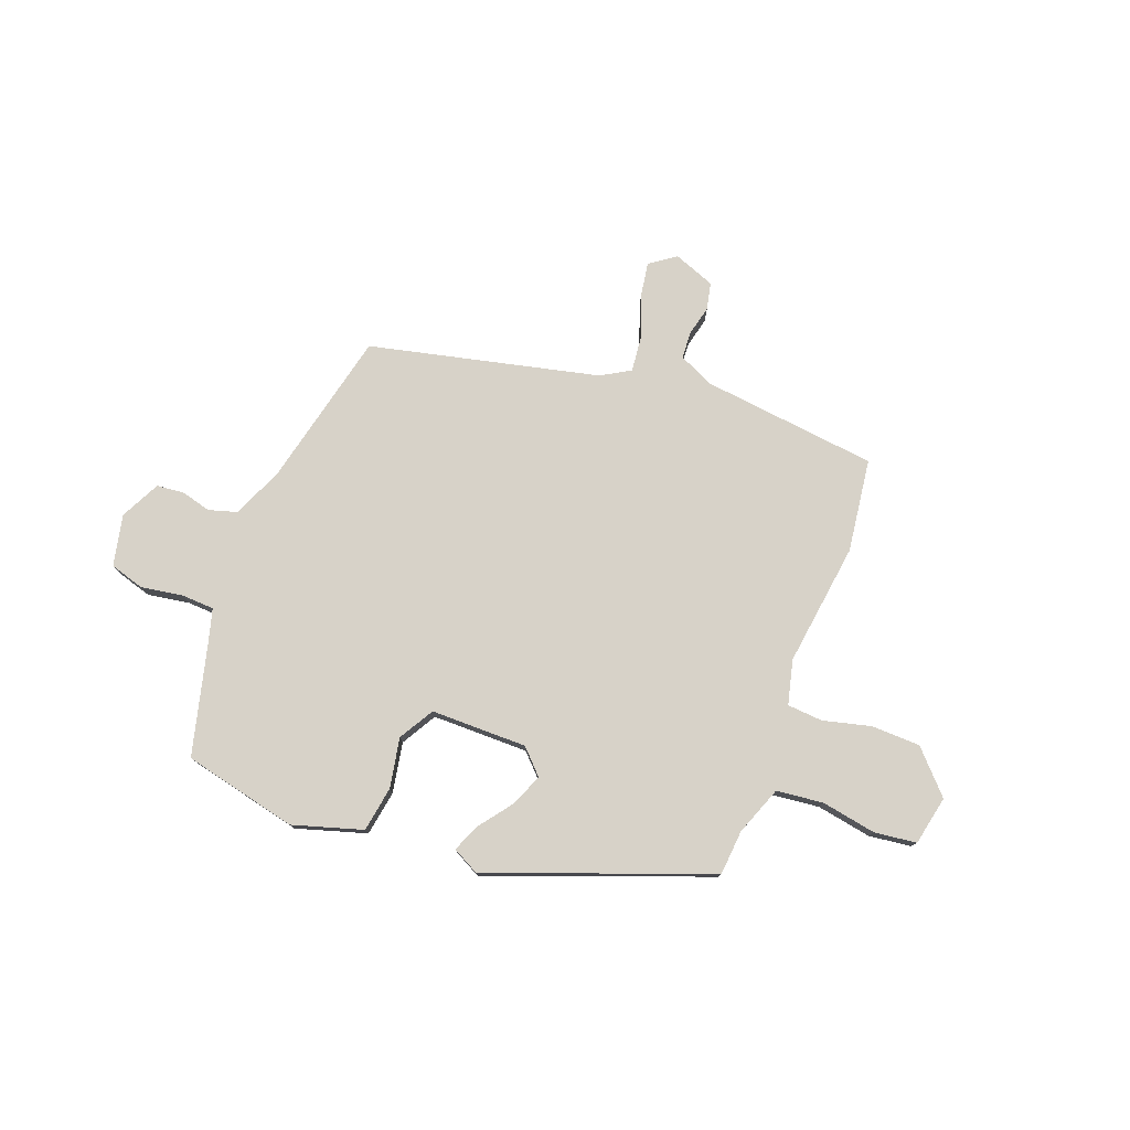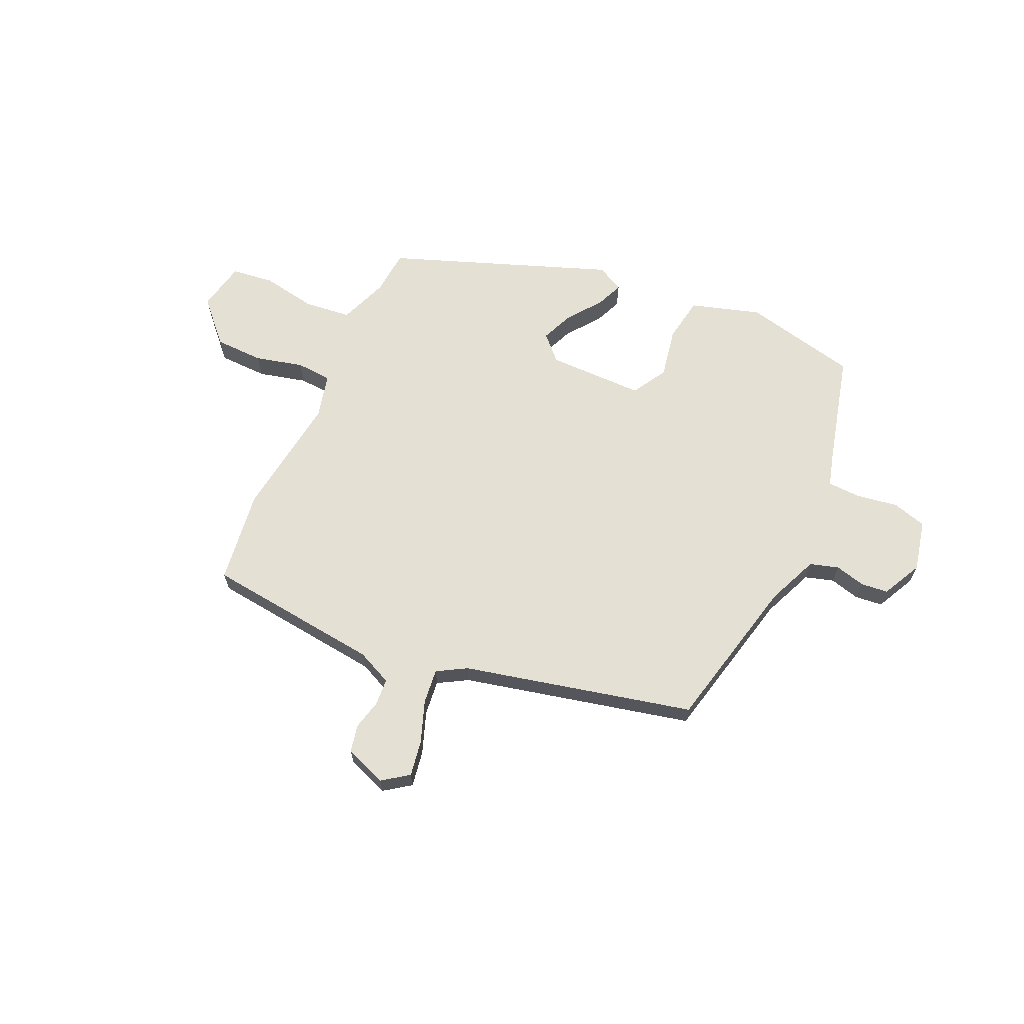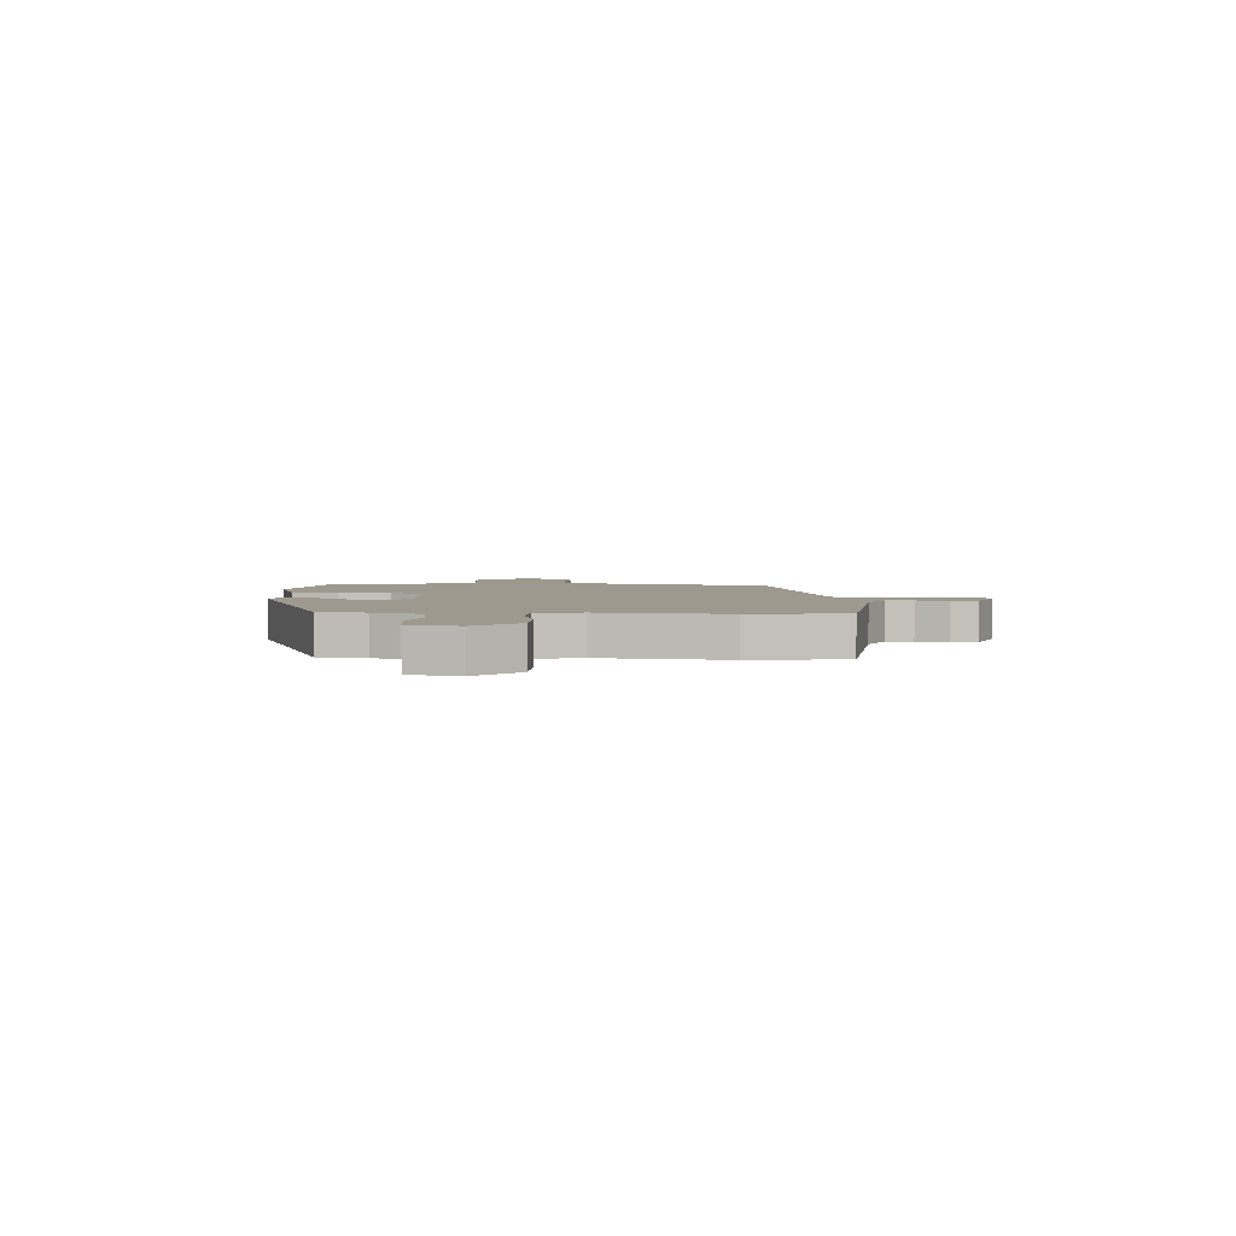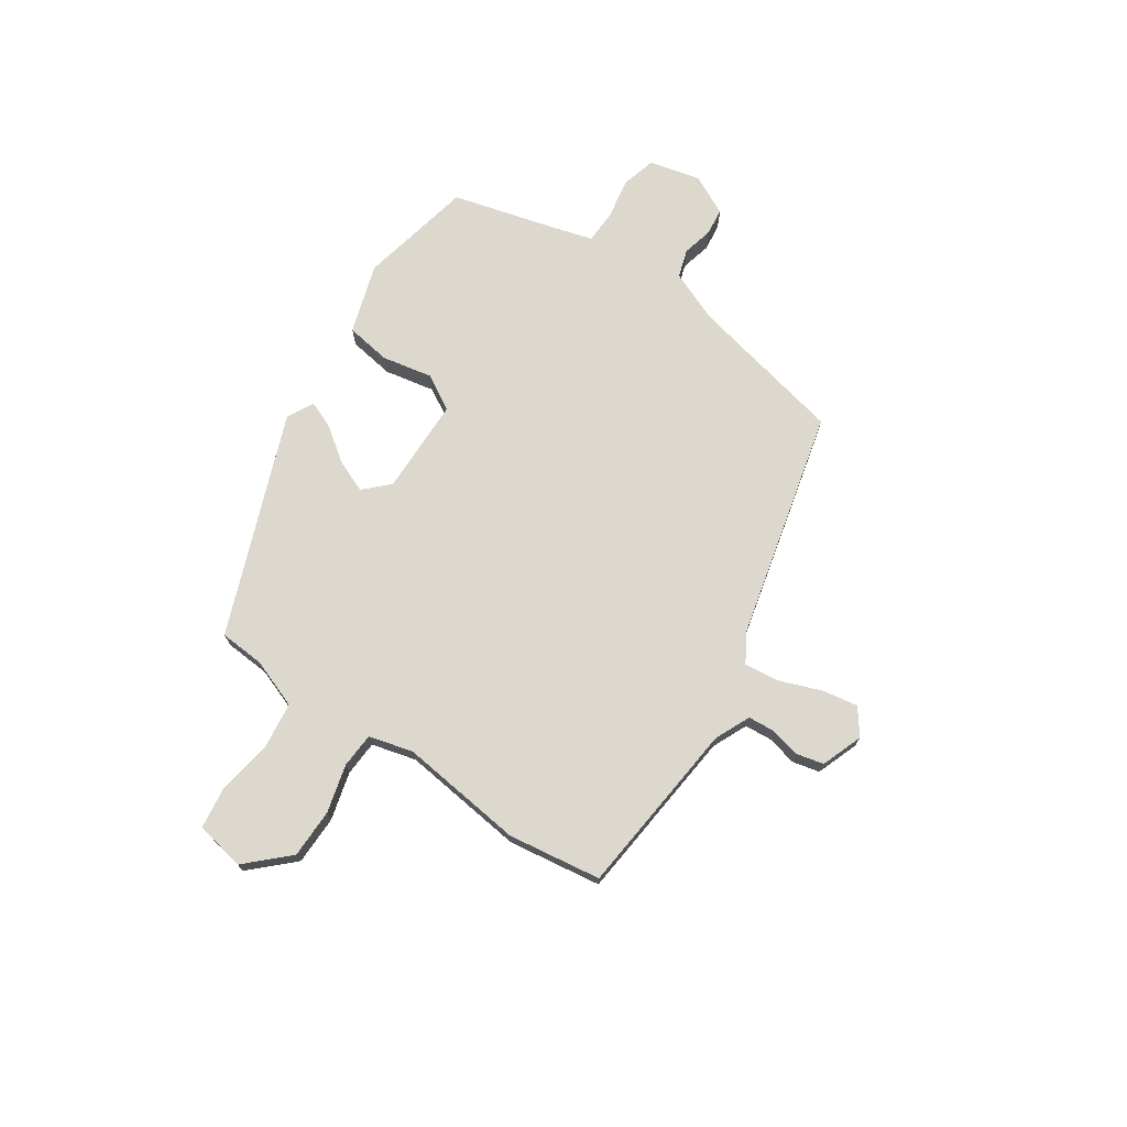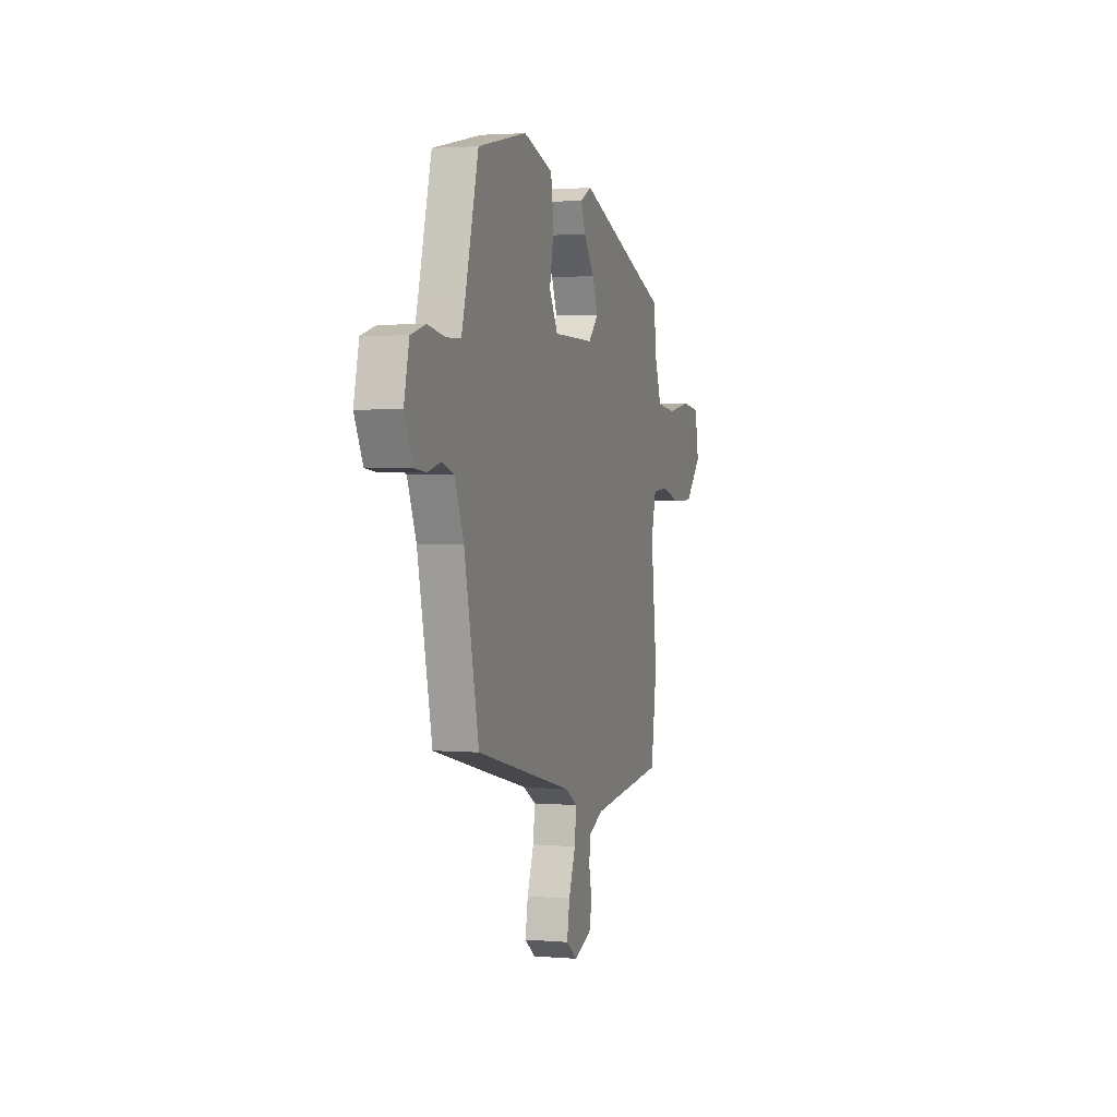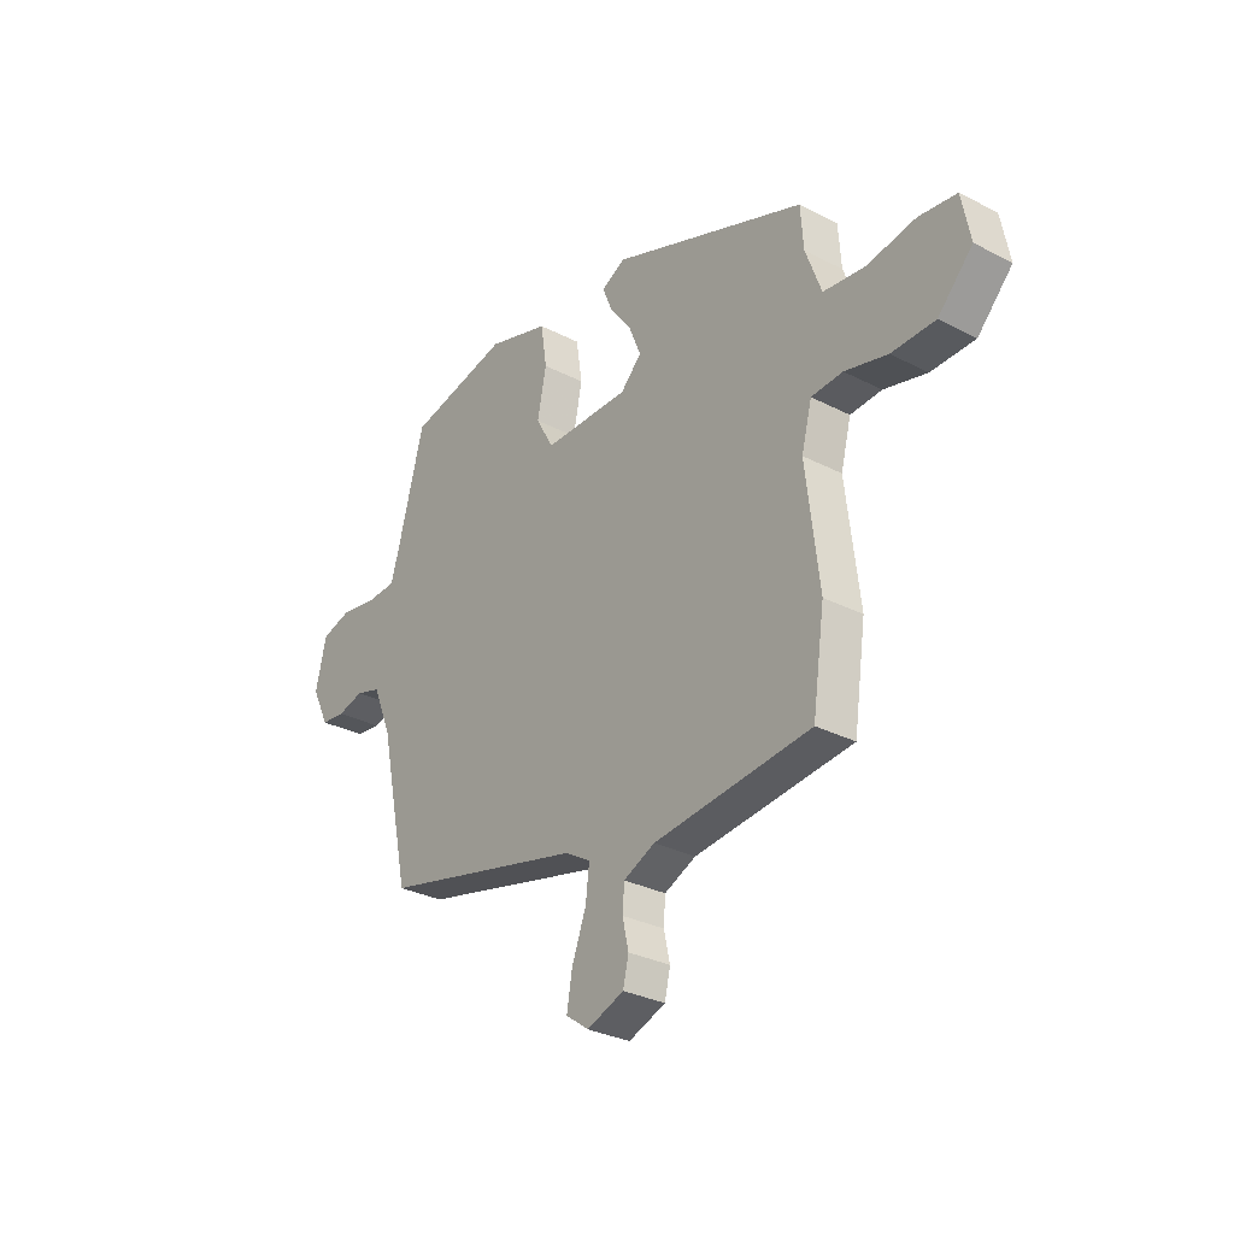
<metadata>
{"format":"obj","ext":"obj","renderer":"f3d","projection":"perspective","resolution":1024,"background":"white","views":[{"elev":77.4,"azim":21.5,"up":"+Y"},{"elev":65.3,"azim":-154.9,"up":"+Y"},{"elev":3.3,"azim":93.5,"up":"+Y"},{"elev":72.6,"azim":124.1,"up":"+Y"},{"elev":2.2,"azim":-73.2,"up":"+Z"},{"elev":-30.5,"azim":53.3,"up":"+Z"}]}
</metadata>
<code>
v 0.512 0.07 0.321
v 0.518 0.07 0.235
v 0.552 0.07 0.142
v 0.641 0.07 0.131
v 0.745 0.07 0.148
v 0.825 0.07 0.137
v 0.843 0.07 0.043
v 0.769 0.07 -0.034
v 0.676 0.07 -0.035
v 0.585 0.07 -0.011
v 0.518 0.07 -0.015
v 0.496 0.07 -0.099
v 0.524 0.07 -0.334
v 0.498 0.07 -0.511
v 0.163 0.07 -0.545
v 0.096 0.07 -0.575
v 0.092 0.07 -0.626
v 0.105 0.07 -0.684
v 0.093 0.07 -0.735
v 0.014 0.07 -0.764
v -0.035 0.07 -0.728
v -0.023 0.07 -0.66
v 0.007 0.07 -0.581
v 0.015 0.07 -0.515
v -0.04 0.07 -0.482
v -0.474 0.07 -0.375
v -0.538 0.07 -0.078
v -0.578 0.07 0.02
v -0.632 0.07 0.037
v -0.689 0.07 0.023
v -0.741 0.07 0.029
v -0.778 0.07 0.105
v -0.755 0.07 0.202
v -0.69 0.07 0.22
v -0.611 0.07 0.206
v -0.548 0.07 0.208
v -0.529 0.07 0.273
v -0.473 0.07 0.481
v -0.255 0.07 0.527
v -0.123 0.07 0.485
v -0.11 0.07 0.399
v -0.129 0.07 0.304
v -0.091 0.07 0.237
v 0.092 0.07 0.234
v 0.137 0.07 0.279
v 0.112 0.07 0.341
v 0.065 0.07 0.405
v 0.044 0.07 0.457
v 0.095 0.07 0.483
v 0.512 0 0.321
v 0.518 0 0.235
v 0.552 0 0.142
v 0.641 0 0.131
v 0.745 0 0.148
v 0.825 0 0.137
v 0.843 0 0.043
v 0.769 0 -0.034
v 0.676 0 -0.035
v 0.585 0 -0.011
v 0.518 0 -0.015
v 0.496 0 -0.099
v 0.524 0 -0.334
v 0.498 0 -0.511
v 0.163 0 -0.545
v 0.096 0 -0.575
v 0.092 0 -0.626
v 0.105 0 -0.684
v 0.093 0 -0.735
v 0.014 0 -0.764
v -0.035 0 -0.728
v -0.023 0 -0.66
v 0.007 0 -0.581
v 0.015 0 -0.515
v -0.04 0 -0.482
v -0.474 0 -0.375
v -0.538 0 -0.078
v -0.578 0 0.02
v -0.632 0 0.037
v -0.689 0 0.023
v -0.741 0 0.029
v -0.778 0 0.105
v -0.755 0 0.202
v -0.69 0 0.22
v -0.611 0 0.206
v -0.548 0 0.208
v -0.529 0 0.273
v -0.473 0 0.481
v -0.255 0 0.527
v -0.123 0 0.485
v -0.11 0 0.399
v -0.129 0 0.304
v -0.091 0 0.237
v 0.092 0 0.234
v 0.137 0 0.279
v 0.112 0 0.341
v 0.065 0 0.405
v 0.044 0 0.457
v 0.095 0 0.483
f 46 47 48 49
f 45 46 49 1
f 44 45 1 2
f 39 40 41 42
f 37 38 39 42
f 36 37 42 43
f 32 33 34 35
f 32 35 36
f 29 30 31 32
f 28 29 32 36
f 27 28 36 43
f 25 26 27 43
f 20 21 22 23
f 20 23 24
f 17 18 19 20
f 16 17 20 24
f 15 16 24
f 12 13 14 15
f 11 12 15 24
f 7 8 9 10
f 7 10 11
f 4 5 6 7
f 3 4 7 11
f 44 2 3 11
f 25 43 44
f 11 24 25 44
f 98 97 96 95
f 50 98 95 94
f 51 50 94 93
f 91 90 89 88
f 91 88 87 86
f 92 91 86 85
f 84 83 82 81
f 85 84 81
f 81 80 79 78
f 85 81 78 77
f 92 85 77 76
f 92 76 75 74
f 72 71 70 69
f 73 72 69
f 69 68 67 66
f 73 69 66 65
f 73 65 64
f 64 63 62 61
f 73 64 61 60
f 59 58 57 56
f 60 59 56
f 56 55 54 53
f 60 56 53 52
f 60 52 51 93
f 93 92 74
f 93 74 73 60
f 1 50 51 2
f 2 51 52 3
f 3 52 53 4
f 4 53 54 5
f 5 54 55 6
f 6 55 56 7
f 7 56 57 8
f 8 57 58 9
f 9 58 59 10
f 10 59 60 11
f 11 60 61 12
f 12 61 62 13
f 13 62 63 14
f 14 63 64 15
f 15 64 65 16
f 16 65 66 17
f 17 66 67 18
f 18 67 68 19
f 19 68 69 20
f 20 69 70 21
f 21 70 71 22
f 22 71 72 23
f 23 72 73 24
f 24 73 74 25
f 25 74 75 26
f 26 75 76 27
f 27 76 77 28
f 28 77 78 29
f 29 78 79 30
f 30 79 80 31
f 31 80 81 32
f 32 81 82 33
f 33 82 83 34
f 34 83 84 35
f 35 84 85 36
f 36 85 86 37
f 37 86 87 38
f 38 87 88 39
f 39 88 89 40
f 40 89 90 41
f 41 90 91 42
f 42 91 92 43
f 43 92 93 44
f 44 93 94 45
f 45 94 95 46
f 46 95 96 47
f 47 96 97 48
f 48 97 98 49
f 49 98 50 1

</code>
